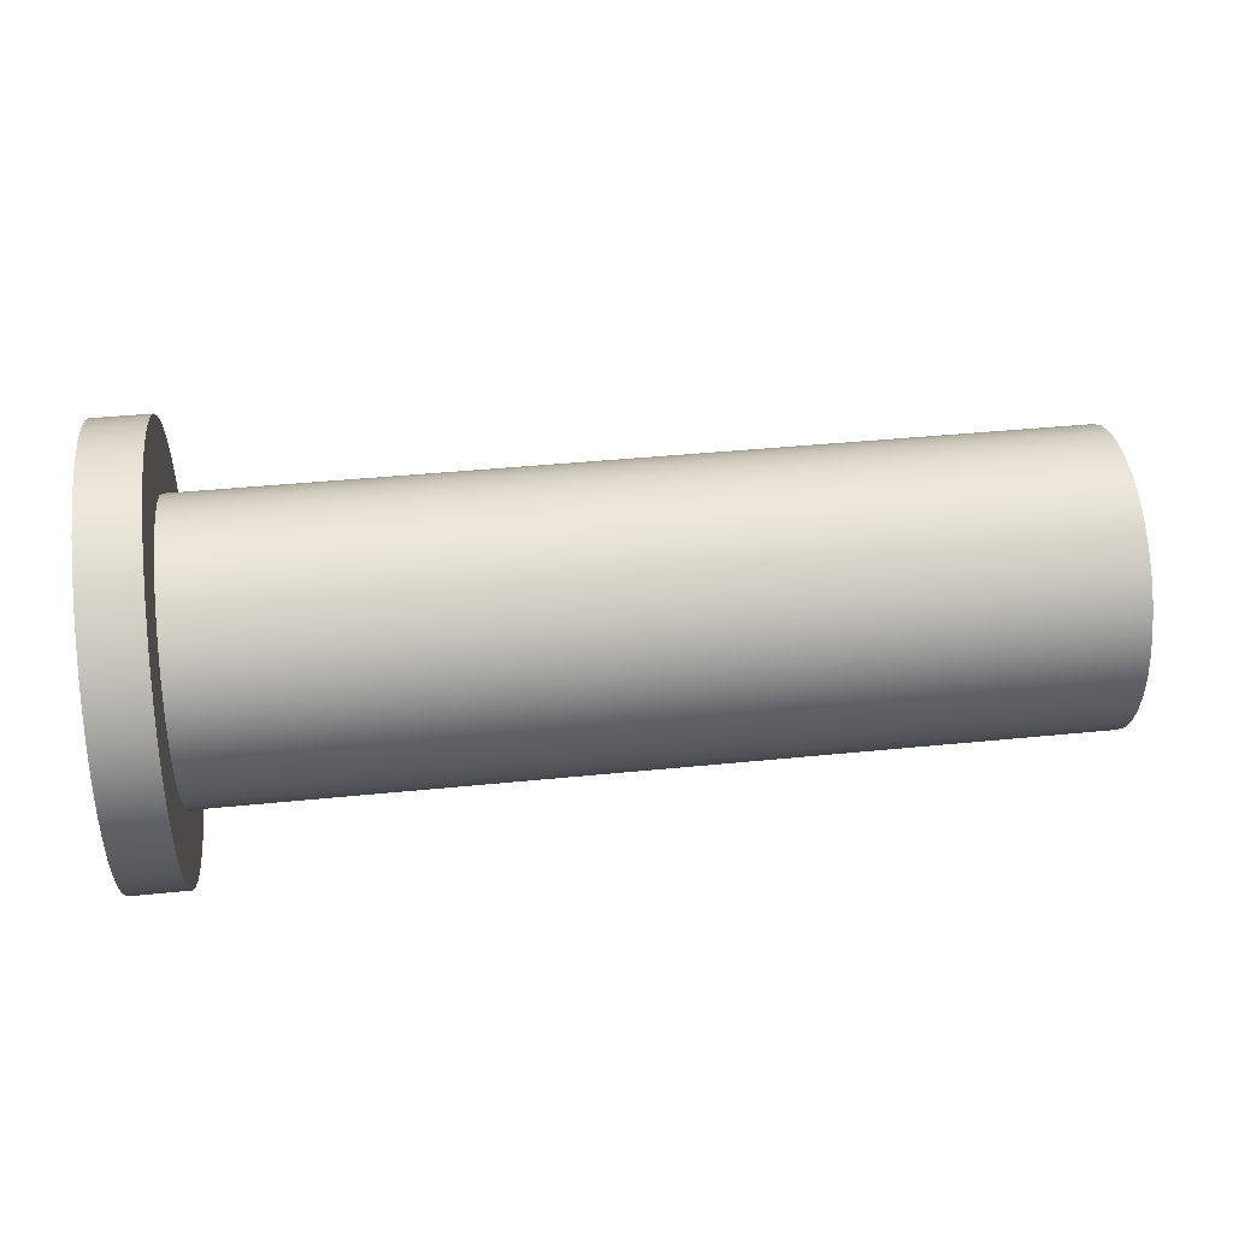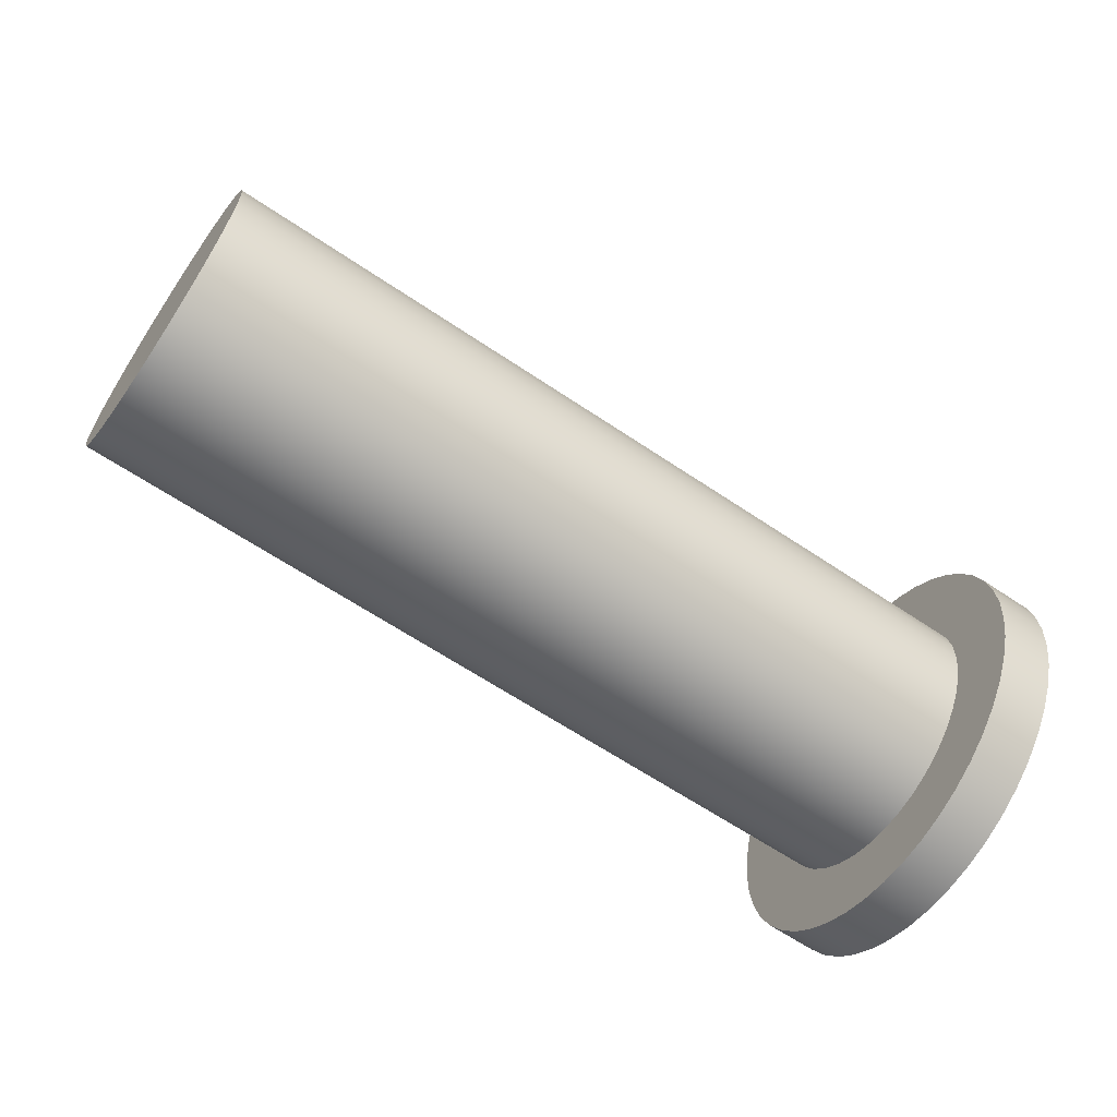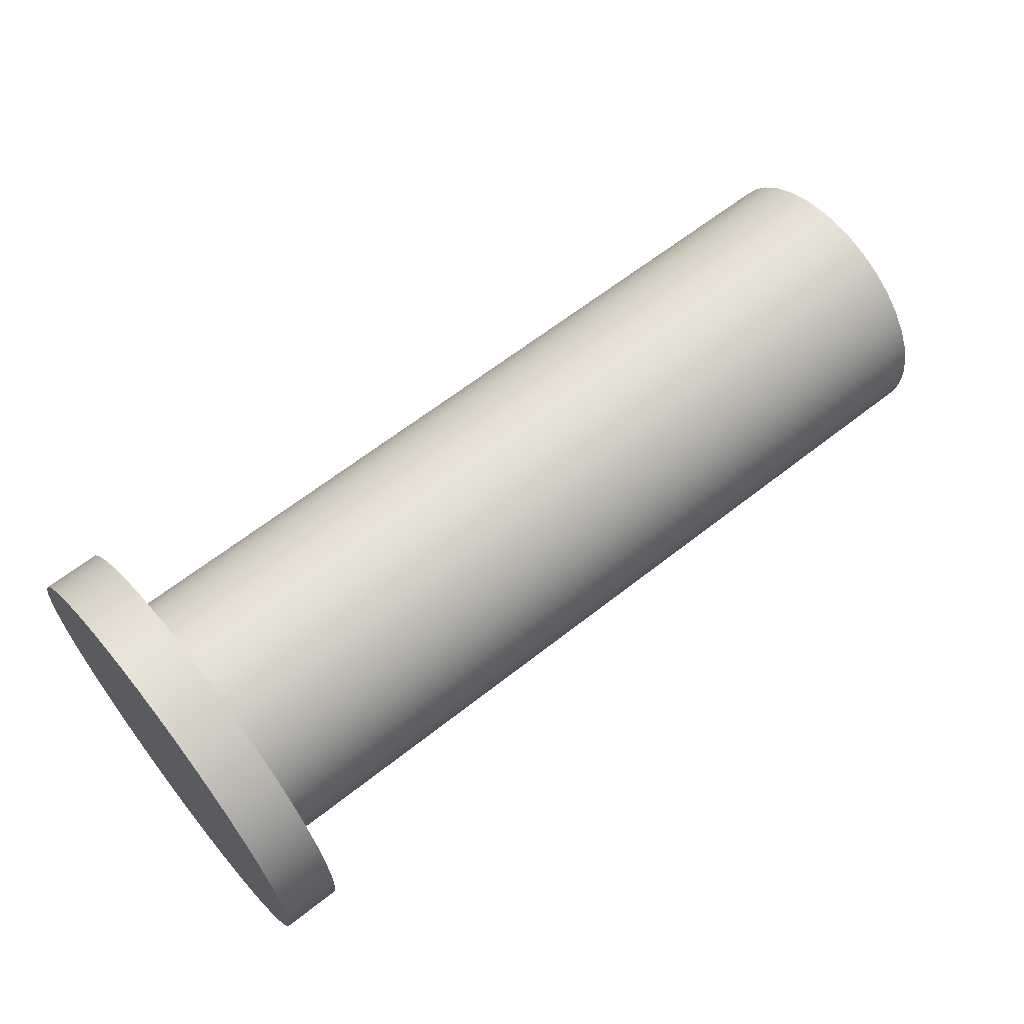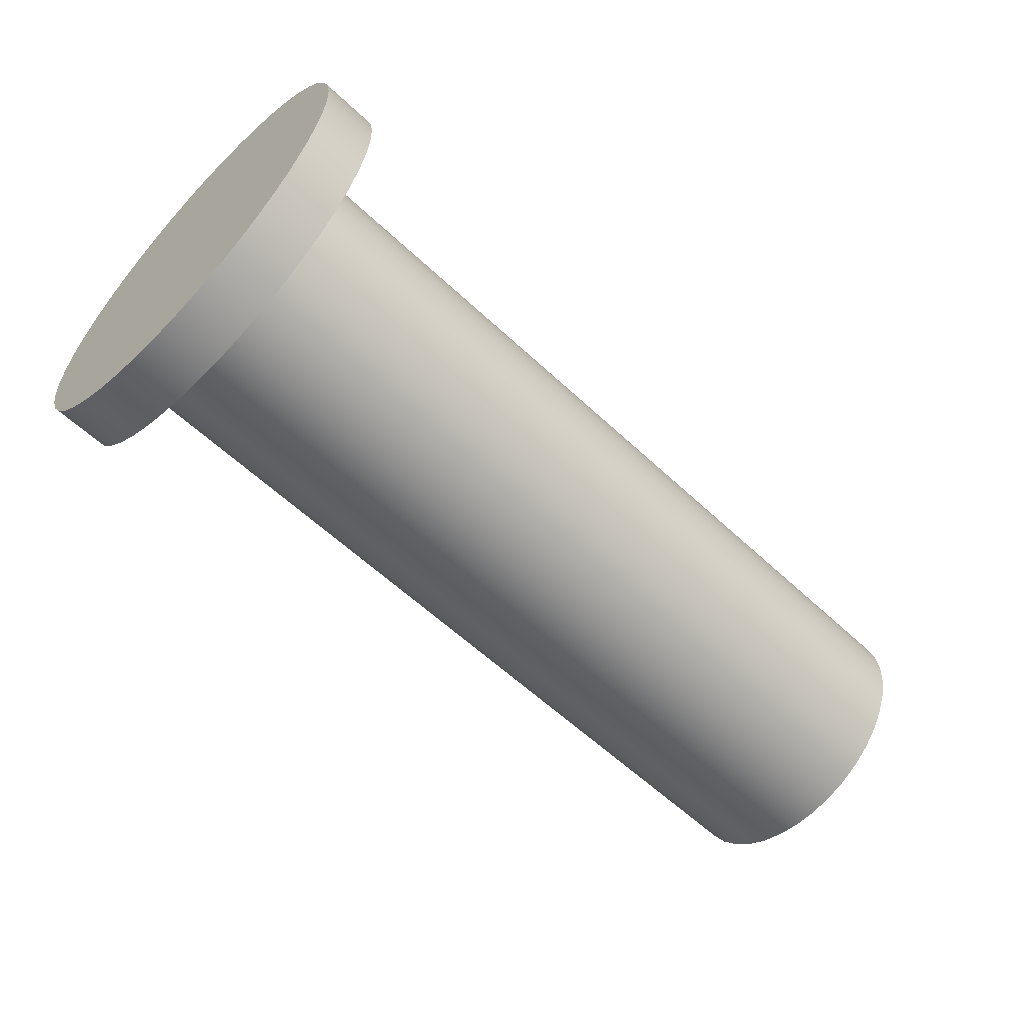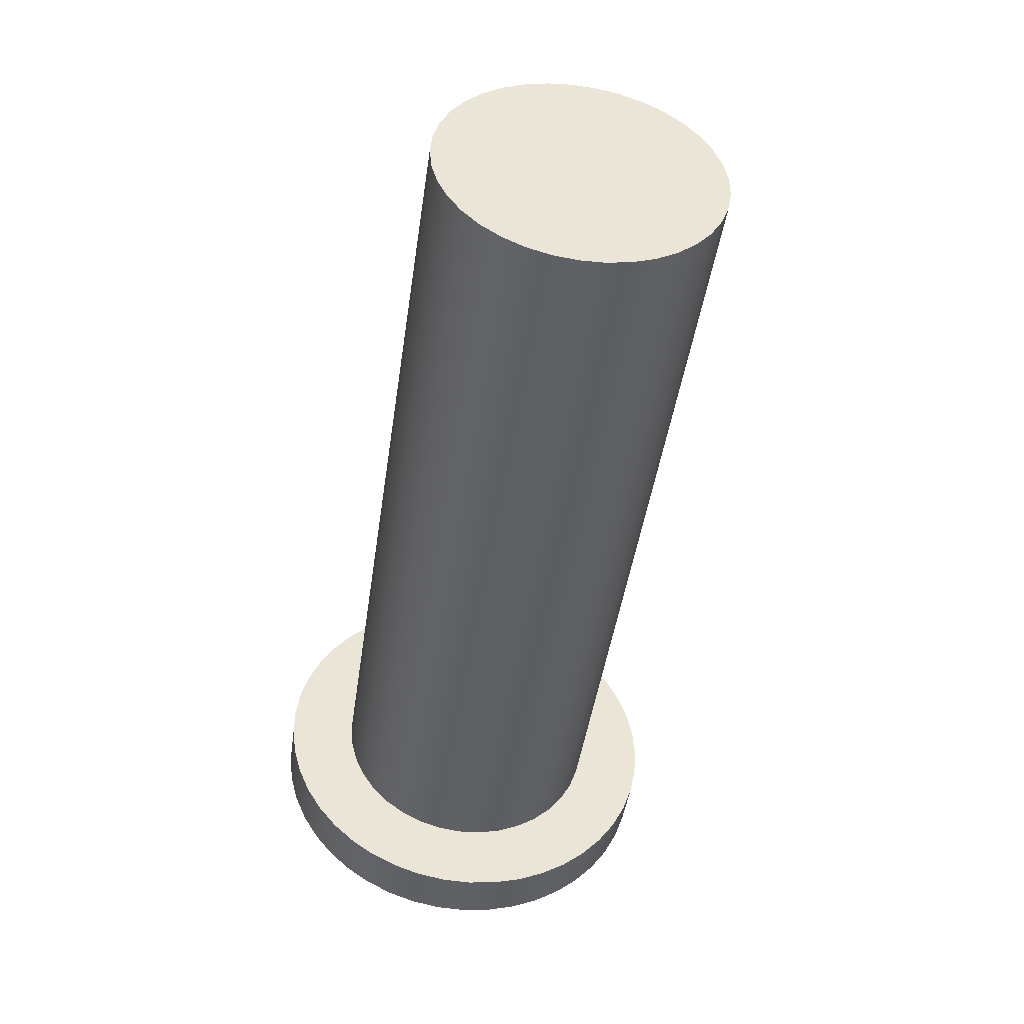
<metadata>
{"format":"obj","ext":"obj","renderer":"f3d","projection":"perspective","resolution":1024,"background":"white","views":[{"elev":41.8,"azim":-6.9,"up":"+Z"},{"elev":-62.6,"azim":145.5,"up":"+Y"},{"elev":63.1,"azim":-38.6,"up":"+Z"},{"elev":-58.9,"azim":-44.0,"up":"+Z"},{"elev":-45.4,"azim":81.8,"up":"+Y"}]}
</metadata>
<code>
v 0 -3 1.25
v 0 -2.896 1.257
v 0 -2.793 1.279
v 0 -2.695 1.315
v 0 -2.603 1.364
v 0 -2.518 1.425
v 0 -2.443 1.498
v 0 -2.378 1.581
v 0 -2.326 1.671
v 0 -2.287 1.768
v 0 -2.261 1.87
v 0 -2.25 1.974
v 0 -2.254 2.078
v 0 -2.272 2.181
v 0 -2.305 2.281
v 0 -2.35 2.375
v 0 -2.409 2.462
v 0 -2.479 2.54
v 0 -2.559 2.607
v 0 -2.648 2.662
v 0 -2.743 2.705
v 0 -2.844 2.734
v 0 -2.948 2.748
v 0 -3.052 2.748
v 0 -3.156 2.734
v 0 -3.257 2.705
v 0 -3.352 2.662
v 0 -3.441 2.607
v 0 -3.521 2.54
v 0 -3.591 2.462
v 0 -3.65 2.375
v 0 -3.695 2.281
v 0 -3.728 2.181
v 0 -3.746 2.078
v 0 -3.75 1.974
v 0 -3.739 1.87
v 0 -3.713 1.768
v 0 -3.674 1.671
v 0 -3.622 1.581
v 0 -3.557 1.498
v 0 -3.482 1.425
v 0 -3.397 1.364
v 0 -3.305 1.315
v 0 -3.207 1.279
v 0 -3.104 1.257
v 0 -3 2.5
v 0 -2.915 2.493
v 0 -2.833 2.471
v 0 -2.756 2.437
v 0 -2.686 2.389
v 0 -2.625 2.33
v 0 -2.574 2.262
v 0 -2.536 2.186
v 0 -2.511 2.105
v 0 -2.5 2.021
v 0 -2.504 1.936
v 0 -2.522 1.854
v 0 -2.554 1.775
v 0 -2.598 1.703
v 0 -2.654 1.639
v 0 -2.72 1.586
v 0 -2.794 1.544
v 0 -2.874 1.516
v 0 -2.958 1.502
v 0 -3.042 1.502
v 0 -3.126 1.516
v 0 -3.206 1.544
v 0 -3.28 1.586
v 0 -3.346 1.639
v 0 -3.402 1.703
v 0 -3.446 1.775
v 0 -3.478 1.854
v 0 -3.496 1.936
v 0 -3.5 2.021
v 0 -3.489 2.105
v 0 -3.464 2.186
v 0 -3.426 2.262
v 0 -3.375 2.33
v 0 -3.314 2.389
v 0 -3.244 2.437
v 0 -3.167 2.471
v 0 -3.085 2.493
v -0.2 -3 1.25
v -0.2 -3.104 1.257
v -0.2 -3.207 1.279
v -0.2 -3.305 1.315
v -0.2 -3.397 1.364
v -0.2 -3.482 1.425
v -0.2 -3.557 1.498
v -0.2 -3.622 1.581
v -0.2 -3.674 1.671
v -0.2 -3.713 1.768
v -0.2 -3.739 1.87
v -0.2 -3.75 1.974
v -0.2 -3.746 2.078
v -0.2 -3.728 2.181
v -0.2 -3.695 2.281
v -0.2 -3.65 2.375
v -0.2 -3.591 2.462
v -0.2 -3.521 2.54
v -0.2 -3.441 2.607
v -0.2 -3.352 2.662
v -0.2 -3.257 2.705
v -0.2 -3.156 2.734
v -0.2 -3.052 2.748
v -0.2 -2.948 2.748
v -0.2 -2.844 2.734
v -0.2 -2.743 2.705
v -0.2 -2.648 2.662
v -0.2 -2.559 2.607
v -0.2 -2.479 2.54
v -0.2 -2.409 2.462
v -0.2 -2.35 2.375
v -0.2 -2.305 2.281
v -0.2 -2.272 2.181
v -0.2 -2.254 2.078
v -0.2 -2.25 1.974
v -0.2 -2.261 1.87
v -0.2 -2.287 1.768
v -0.2 -2.326 1.671
v -0.2 -2.378 1.581
v -0.2 -2.443 1.498
v -0.2 -2.518 1.425
v -0.2 -2.603 1.364
v -0.2 -2.695 1.315
v -0.2 -2.793 1.279
v -0.2 -2.896 1.257
v -0.2 -3 1.25
v -0.2 -2.896 1.257
v -0.2 -2.793 1.279
v -0.2 -2.695 1.315
v -0.2 -2.603 1.364
v -0.2 -2.518 1.425
v -0.2 -2.443 1.498
v -0.2 -2.378 1.581
v -0.2 -2.326 1.671
v -0.2 -2.287 1.768
v -0.2 -2.261 1.87
v -0.2 -2.25 1.974
v -0.2 -2.254 2.078
v -0.2 -2.272 2.181
v -0.2 -2.305 2.281
v -0.2 -2.35 2.375
v -0.2 -2.409 2.462
v -0.2 -2.479 2.54
v -0.2 -2.559 2.607
v -0.2 -2.648 2.662
v -0.2 -2.743 2.705
v -0.2 -2.844 2.734
v -0.2 -2.948 2.748
v -0.2 -3.052 2.748
v -0.2 -3.156 2.734
v -0.2 -3.257 2.705
v -0.2 -3.352 2.662
v -0.2 -3.441 2.607
v -0.2 -3.521 2.54
v -0.2 -3.591 2.462
v -0.2 -3.65 2.375
v -0.2 -3.695 2.281
v -0.2 -3.728 2.181
v -0.2 -3.746 2.078
v -0.2 -3.75 1.974
v -0.2 -3.739 1.87
v -0.2 -3.713 1.768
v -0.2 -3.674 1.671
v -0.2 -3.622 1.581
v -0.2 -3.557 1.498
v -0.2 -3.482 1.425
v -0.2 -3.397 1.364
v -0.2 -3.305 1.315
v -0.2 -3.207 1.279
v -0.2 -3.104 1.257
v 0 -3 1.25
v 0 -3.104 1.257
v 0 -3.207 1.279
v 0 -3.305 1.315
v 0 -3.397 1.364
v 0 -3.482 1.425
v 0 -3.557 1.498
v 0 -3.622 1.581
v 0 -3.674 1.671
v 0 -3.713 1.768
v 0 -3.739 1.87
v 0 -3.75 1.974
v 0 -3.746 2.078
v 0 -3.728 2.181
v 0 -3.695 2.281
v 0 -3.65 2.375
v 0 -3.591 2.462
v 0 -3.521 2.54
v 0 -3.441 2.607
v 0 -3.352 2.662
v 0 -3.257 2.705
v 0 -3.156 2.734
v 0 -3.052 2.748
v 0 -2.948 2.748
v 0 -2.844 2.734
v 0 -2.743 2.705
v 0 -2.648 2.662
v 0 -2.559 2.607
v 0 -2.479 2.54
v 0 -2.409 2.462
v 0 -2.35 2.375
v 0 -2.305 2.281
v 0 -2.272 2.181
v 0 -2.254 2.078
v 0 -2.25 1.974
v 0 -2.261 1.87
v 0 -2.287 1.768
v 0 -2.326 1.671
v 0 -2.378 1.581
v 0 -2.443 1.498
v 0 -2.518 1.425
v 0 -2.603 1.364
v 0 -2.695 1.315
v 0 -2.793 1.279
v 0 -2.896 1.257
v 0 -3 1.25
v -0.2 -3 1.25
v 3 -3 2.5
v 3 -3.085 2.493
v 3 -3.167 2.471
v 3 -3.244 2.437
v 3 -3.314 2.389
v 3 -3.375 2.33
v 3 -3.426 2.262
v 3 -3.464 2.186
v 3 -3.489 2.105
v 3 -3.5 2.021
v 3 -3.496 1.936
v 3 -3.478 1.854
v 3 -3.446 1.775
v 3 -3.402 1.703
v 3 -3.346 1.639
v 3 -3.28 1.586
v 3 -3.206 1.544
v 3 -3.126 1.516
v 3 -3.042 1.502
v 3 -2.958 1.502
v 3 -2.874 1.516
v 3 -2.794 1.544
v 3 -2.72 1.586
v 3 -2.654 1.639
v 3 -2.598 1.703
v 3 -2.554 1.775
v 3 -2.522 1.854
v 3 -2.504 1.936
v 3 -2.5 2.021
v 3 -2.511 2.105
v 3 -2.536 2.186
v 3 -2.574 2.262
v 3 -2.625 2.33
v 3 -2.686 2.389
v 3 -2.756 2.437
v 3 -2.833 2.471
v 3 -2.915 2.493
v 3 -3 2.5
v 3 -2.915 2.493
v 3 -2.833 2.471
v 3 -2.756 2.437
v 3 -2.686 2.389
v 3 -2.625 2.33
v 3 -2.574 2.262
v 3 -2.536 2.186
v 3 -2.511 2.105
v 3 -2.5 2.021
v 3 -2.504 1.936
v 3 -2.522 1.854
v 3 -2.554 1.775
v 3 -2.598 1.703
v 3 -2.654 1.639
v 3 -2.72 1.586
v 3 -2.794 1.544
v 3 -2.874 1.516
v 3 -2.958 1.502
v 3 -3.042 1.502
v 3 -3.126 1.516
v 3 -3.206 1.544
v 3 -3.28 1.586
v 3 -3.346 1.639
v 3 -3.402 1.703
v 3 -3.446 1.775
v 3 -3.478 1.854
v 3 -3.496 1.936
v 3 -3.5 2.021
v 3 -3.489 2.105
v 3 -3.464 2.186
v 3 -3.426 2.262
v 3 -3.375 2.33
v 3 -3.314 2.389
v 3 -3.244 2.437
v 3 -3.167 2.471
v 3 -3.085 2.493
v 0 -3 2.5
v 0 -3.085 2.493
v 0 -3.167 2.471
v 0 -3.244 2.437
v 0 -3.314 2.389
v 0 -3.375 2.33
v 0 -3.426 2.262
v 0 -3.464 2.186
v 0 -3.489 2.105
v 0 -3.5 2.021
v 0 -3.496 1.936
v 0 -3.478 1.854
v 0 -3.446 1.775
v 0 -3.402 1.703
v 0 -3.346 1.639
v 0 -3.28 1.586
v 0 -3.206 1.544
v 0 -3.126 1.516
v 0 -3.042 1.502
v 0 -2.958 1.502
v 0 -2.874 1.516
v 0 -2.794 1.544
v 0 -2.72 1.586
v 0 -2.654 1.639
v 0 -2.598 1.703
v 0 -2.554 1.775
v 0 -2.522 1.854
v 0 -2.504 1.936
v 0 -2.5 2.021
v 0 -2.511 2.105
v 0 -2.536 2.186
v 0 -2.574 2.262
v 0 -2.625 2.33
v 0 -2.686 2.389
v 0 -2.756 2.437
v 0 -2.833 2.471
v 0 -2.915 2.493
v 0 -3 2.5
v 3 -3 2.5
f 2 64 1
f 1 64 65
f 1 65 45
f 45 65 66
f 45 66 44
f 44 66 67
f 44 67 43
f 43 67 42
f 42 67 68
f 42 68 41
f 41 68 69
f 41 69 40
f 40 69 70
f 40 70 39
f 39 70 71
f 39 71 38
f 38 71 37
f 37 71 72
f 37 72 36
f 36 72 73
f 36 73 35
f 35 73 74
f 35 74 34
f 34 74 75
f 34 75 33
f 33 75 76
f 33 76 32
f 32 76 31
f 31 76 77
f 31 77 30
f 30 77 78
f 30 78 29
f 29 78 79
f 29 79 28
f 28 79 80
f 28 80 27
f 27 80 81
f 27 81 26
f 26 81 25
f 25 81 82
f 25 82 24
f 24 82 46
f 24 46 23
f 23 46 47
f 23 47 22
f 22 47 48
f 22 48 21
f 21 48 20
f 20 48 49
f 20 49 19
f 19 49 50
f 19 50 18
f 18 50 51
f 18 51 17
f 17 51 52
f 17 52 16
f 16 52 53
f 16 53 15
f 15 53 14
f 14 53 54
f 14 54 13
f 13 54 55
f 13 55 12
f 12 55 56
f 12 56 11
f 11 56 57
f 11 57 10
f 10 57 58
f 10 58 9
f 9 58 8
f 8 58 59
f 8 59 7
f 7 59 60
f 7 60 6
f 6 60 61
f 6 61 5
f 5 61 62
f 5 62 4
f 4 62 3
f 3 62 63
f 3 63 2
f 2 63 64
f 84 105 83
f 83 105 106
f 83 106 127
f 127 106 107
f 127 107 126
f 126 107 108
f 126 108 125
f 125 108 109
f 125 109 124
f 124 109 110
f 124 110 123
f 123 110 111
f 123 111 122
f 122 111 112
f 122 112 121
f 121 112 113
f 121 113 120
f 120 113 114
f 120 114 119
f 119 114 115
f 119 115 118
f 118 115 116
f 118 116 117
f 105 84 104
f 104 84 85
f 104 85 103
f 103 85 86
f 103 86 102
f 102 86 87
f 102 87 101
f 101 87 88
f 101 88 100
f 100 88 89
f 100 89 99
f 99 89 90
f 99 90 98
f 98 90 91
f 98 91 97
f 97 91 92
f 97 92 96
f 96 92 93
f 96 93 95
f 95 93 94
f 129 217 128
f 128 217 218
f 219 173 172
f 172 173 174
f 172 174 171
f 171 174 175
f 171 175 170
f 170 175 176
f 170 176 169
f 169 176 177
f 169 177 168
f 168 177 178
f 168 178 167
f 167 178 179
f 167 179 166
f 166 179 180
f 166 180 165
f 165 180 181
f 165 181 164
f 164 181 182
f 164 182 163
f 163 182 183
f 163 183 162
f 162 183 184
f 162 184 161
f 161 184 185
f 161 185 160
f 160 185 186
f 160 186 159
f 159 186 187
f 159 187 158
f 158 187 188
f 158 188 157
f 157 188 189
f 157 189 156
f 156 189 190
f 156 190 155
f 155 190 191
f 155 191 154
f 154 191 192
f 154 192 153
f 153 192 193
f 153 193 152
f 152 193 194
f 152 194 151
f 151 194 195
f 151 195 150
f 150 195 196
f 150 196 149
f 149 196 197
f 149 197 148
f 148 197 198
f 148 198 147
f 147 198 199
f 147 199 146
f 146 199 200
f 146 200 145
f 145 200 201
f 145 201 144
f 144 201 202
f 144 202 143
f 143 202 203
f 143 203 142
f 142 203 204
f 142 204 141
f 141 204 205
f 141 205 140
f 140 205 206
f 140 206 139
f 139 206 207
f 139 207 138
f 138 207 208
f 138 208 137
f 137 208 209
f 137 209 136
f 136 209 210
f 136 210 135
f 135 210 211
f 135 211 134
f 134 211 212
f 134 212 133
f 133 212 213
f 133 213 132
f 132 213 214
f 132 214 131
f 131 214 215
f 131 215 130
f 130 215 216
f 130 216 129
f 129 216 217
f 221 238 220
f 220 238 239
f 220 239 256
f 256 239 240
f 256 240 255
f 255 240 241
f 255 241 254
f 254 241 242
f 254 242 253
f 253 242 243
f 253 243 252
f 252 243 244
f 252 244 251
f 251 244 245
f 251 245 250
f 250 245 246
f 250 246 249
f 249 246 247
f 249 247 248
f 238 221 237
f 237 221 222
f 237 222 236
f 236 222 223
f 236 223 235
f 235 223 224
f 235 224 234
f 234 224 225
f 234 225 233
f 233 225 226
f 233 226 232
f 232 226 227
f 232 227 231
f 231 227 228
f 231 228 230
f 230 228 229
f 258 330 257
f 257 330 331
f 332 294 293
f 293 294 295
f 293 295 292
f 292 295 296
f 292 296 291
f 291 296 297
f 291 297 290
f 290 297 298
f 290 298 289
f 289 298 299
f 289 299 288
f 288 299 300
f 288 300 287
f 287 300 301
f 287 301 286
f 286 301 302
f 286 302 285
f 285 302 303
f 285 303 284
f 284 303 304
f 284 304 283
f 283 304 305
f 283 305 282
f 282 305 306
f 282 306 281
f 281 306 307
f 281 307 280
f 280 307 308
f 280 308 279
f 279 308 309
f 279 309 278
f 278 309 310
f 278 310 277
f 277 310 311
f 277 311 276
f 276 311 312
f 276 312 275
f 275 312 313
f 275 313 274
f 274 313 314
f 274 314 273
f 273 314 315
f 273 315 272
f 272 315 316
f 272 316 271
f 271 316 317
f 271 317 270
f 270 317 318
f 270 318 269
f 269 318 319
f 269 319 268
f 268 319 320
f 268 320 267
f 267 320 321
f 267 321 266
f 266 321 322
f 266 322 265
f 265 322 323
f 265 323 264
f 264 323 324
f 264 324 263
f 263 324 325
f 263 325 262
f 262 325 326
f 262 326 261
f 261 326 327
f 261 327 260
f 260 327 328
f 260 328 259
f 259 328 329
f 259 329 258
f 258 329 330

</code>
